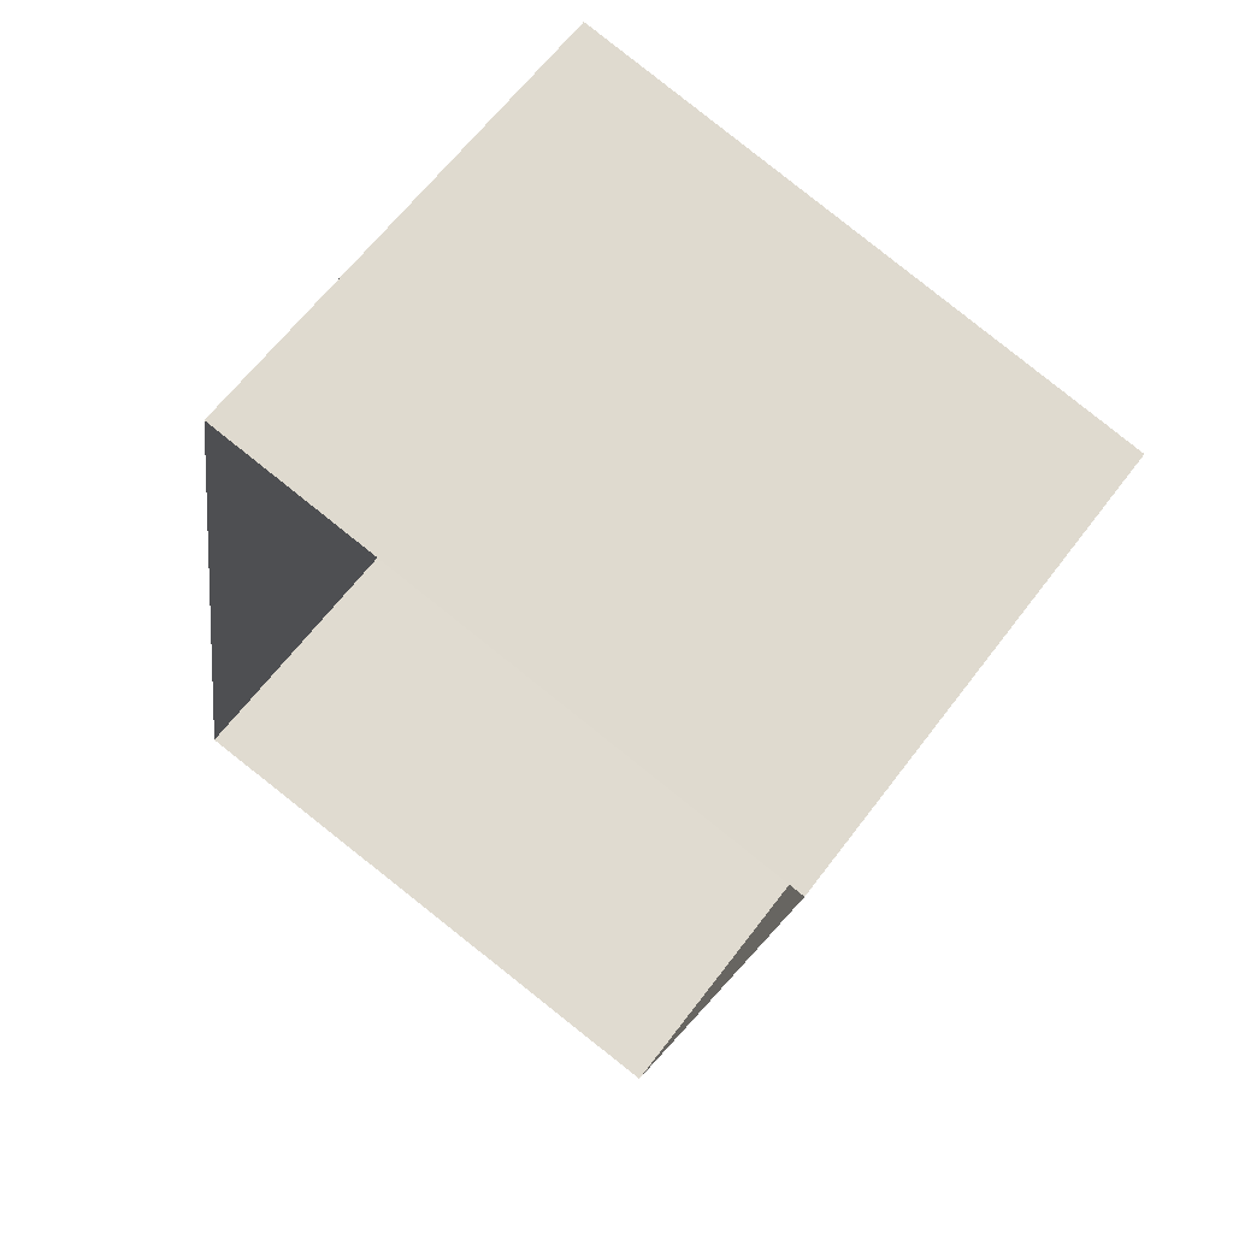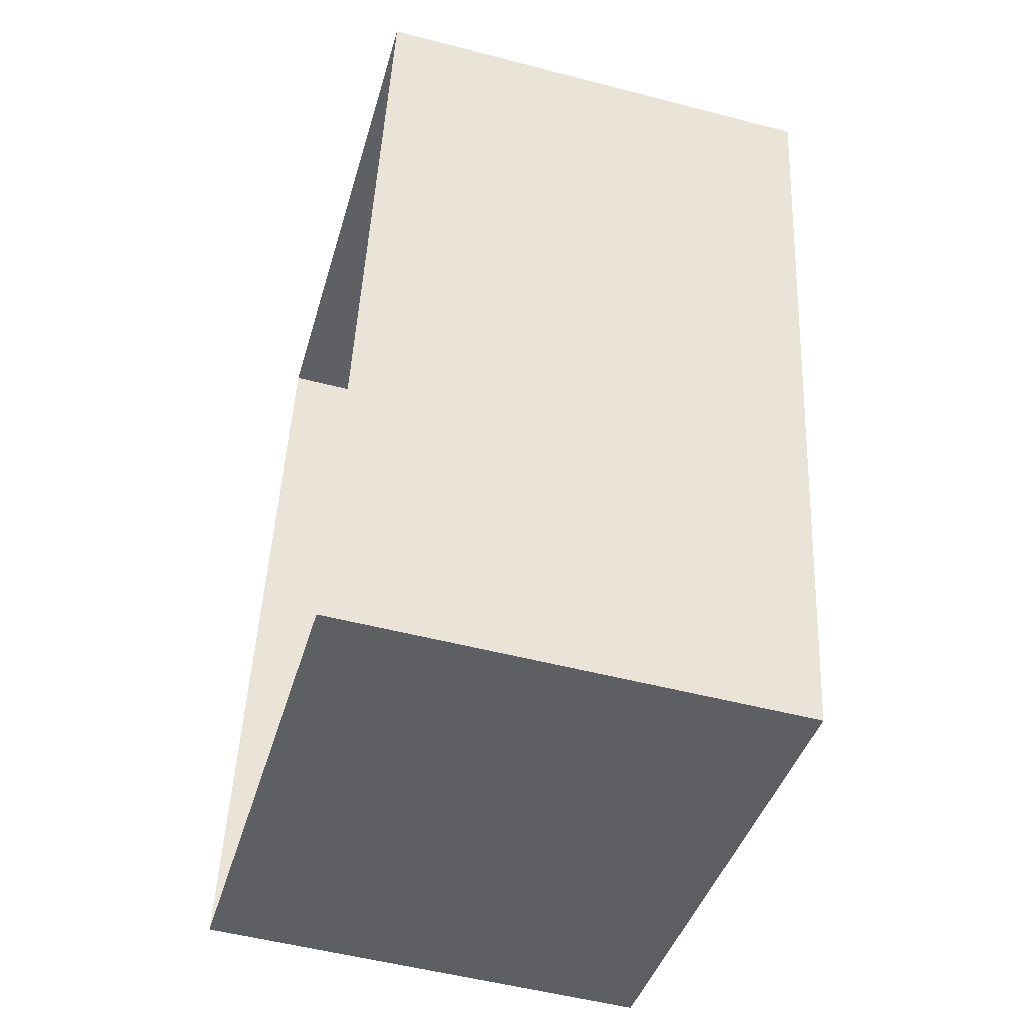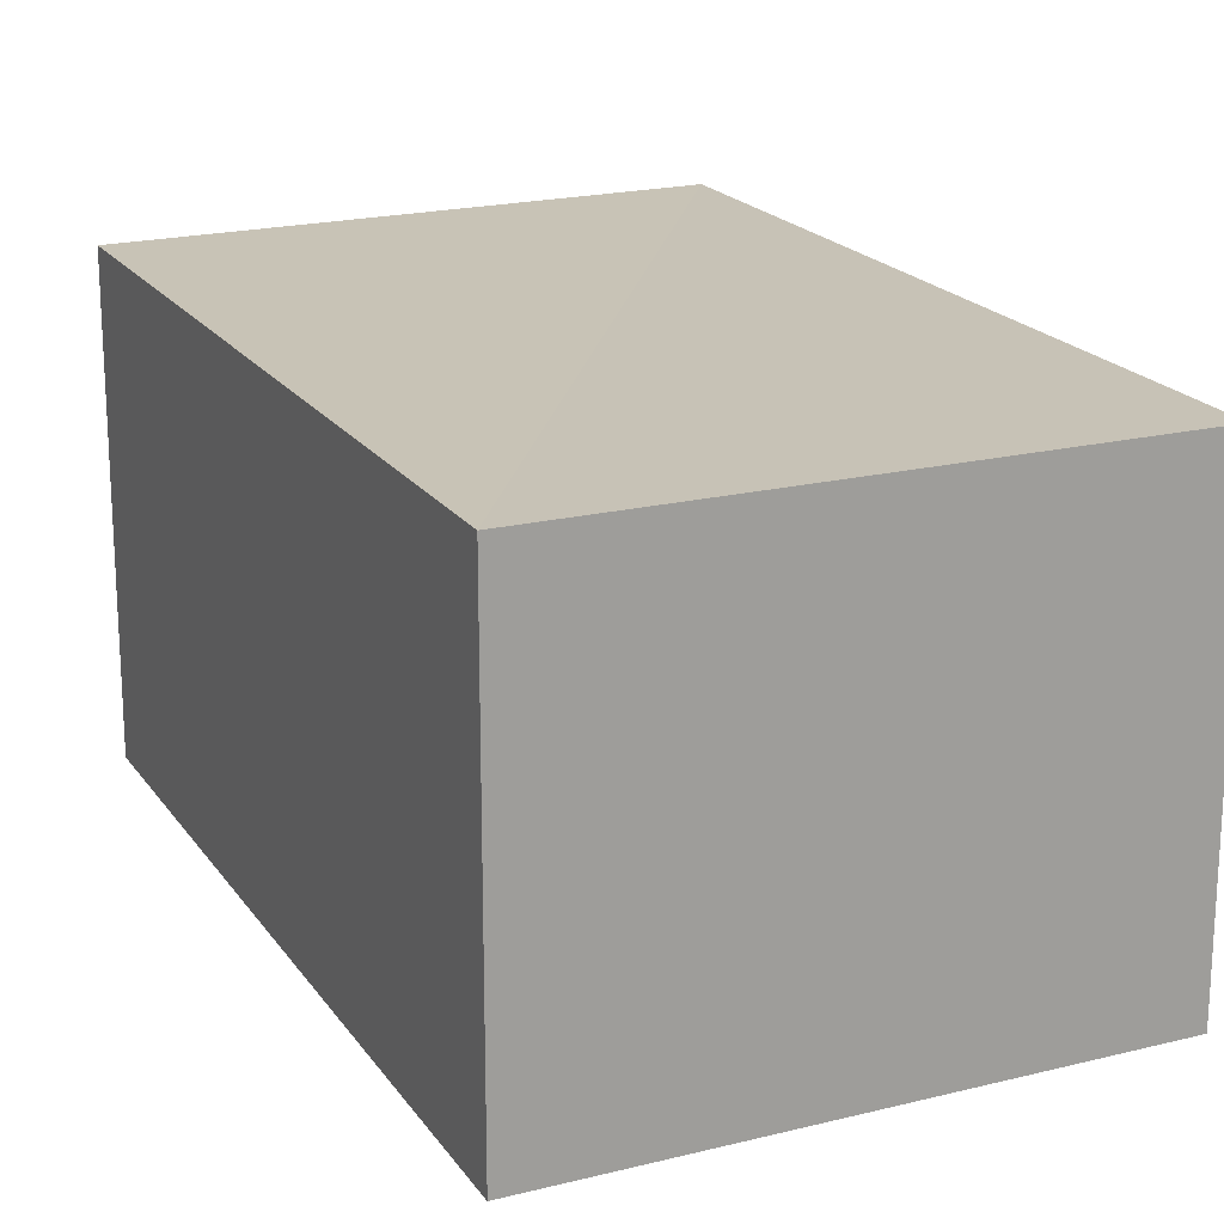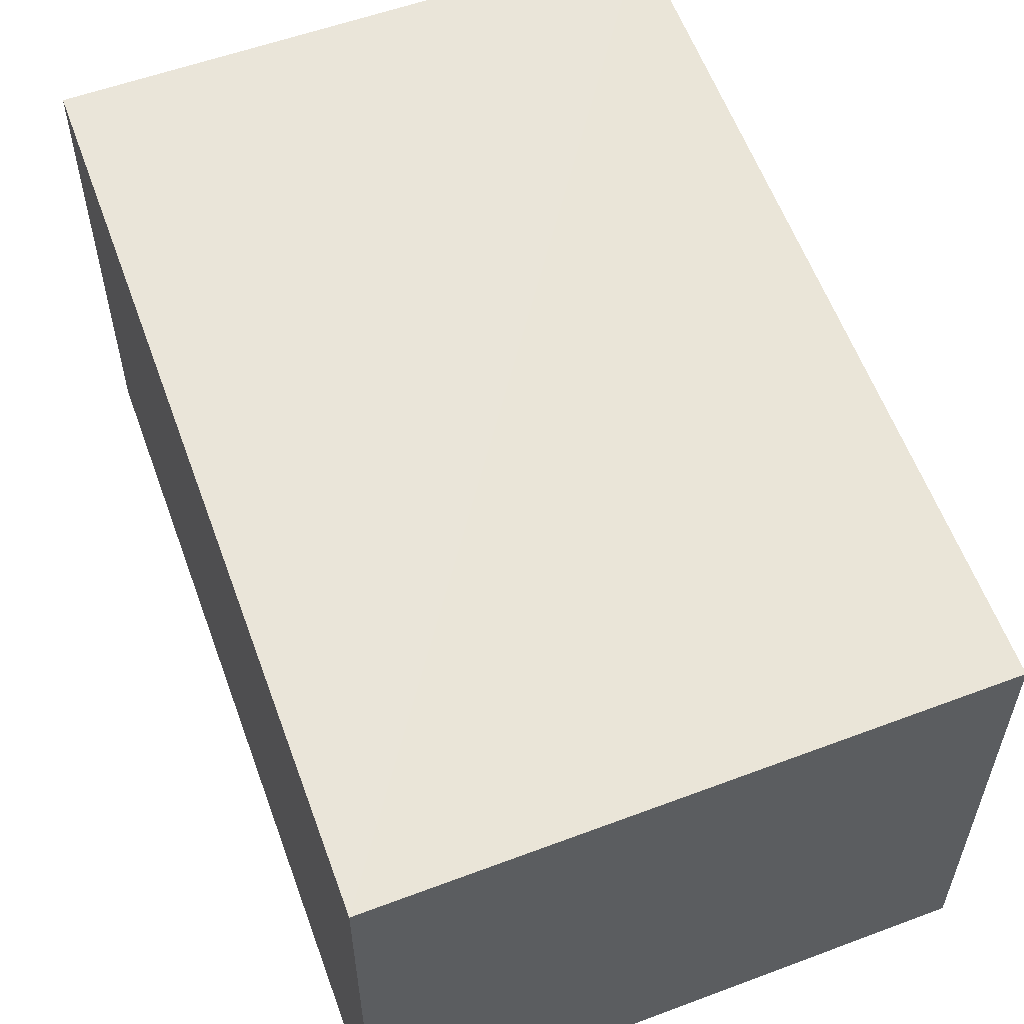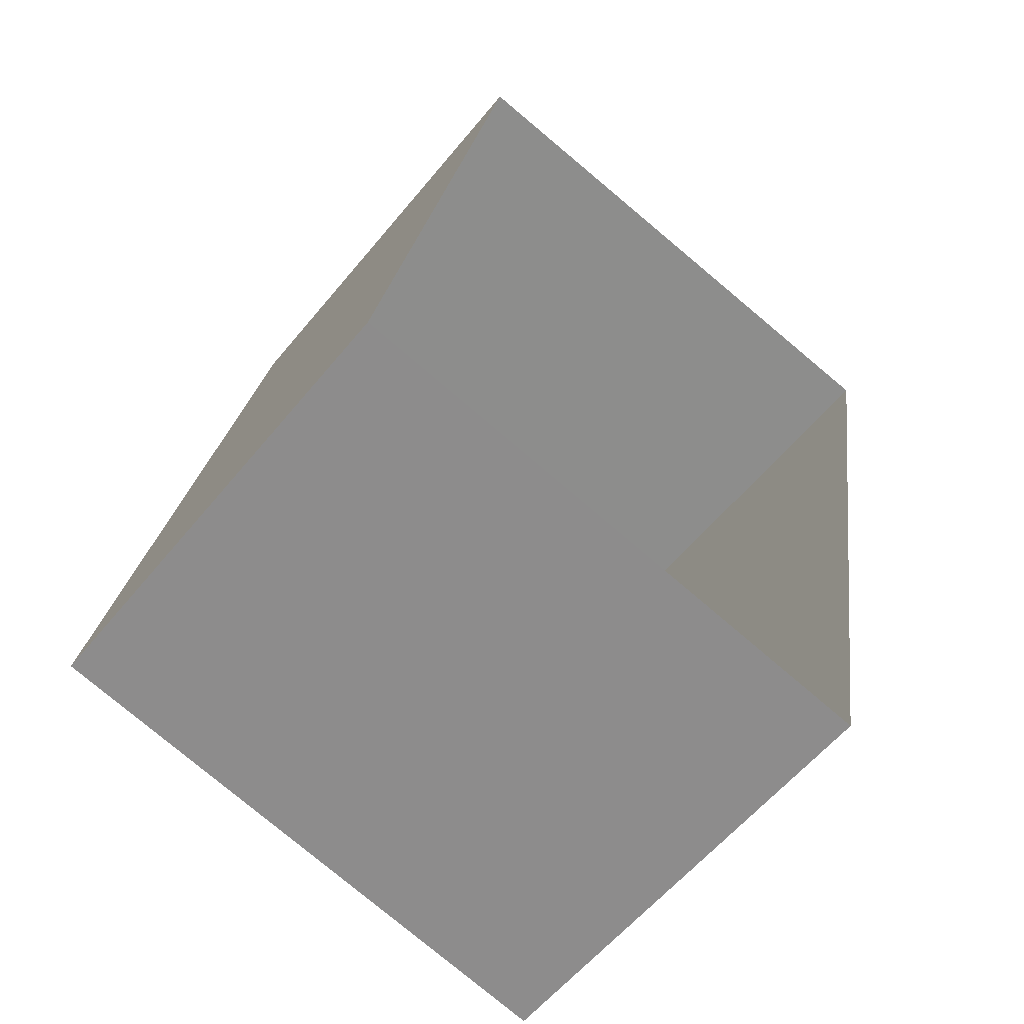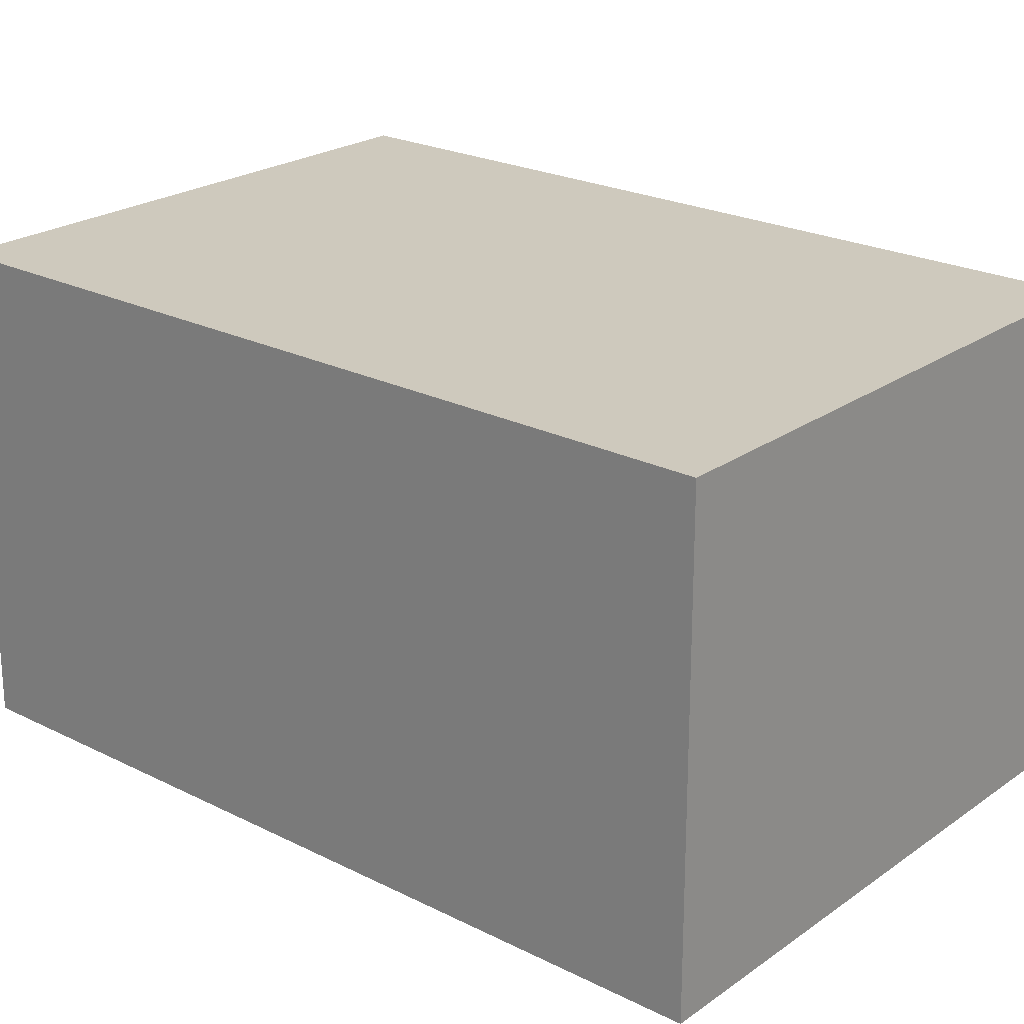
<metadata>
{"format":"obj","ext":"obj","renderer":"f3d","projection":"perspective","resolution":1024,"background":"white","views":[{"elev":64.5,"azim":-142.9,"up":"+Y"},{"elev":-51.6,"azim":-105.7,"up":"+Y"},{"elev":19.8,"azim":165.1,"up":"+Z"},{"elev":58.6,"azim":169.8,"up":"+Z"},{"elev":-59.4,"azim":140.8,"up":"+Y"},{"elev":22.9,"azim":140.6,"up":"+Z"}]}
</metadata>
<code>
v 1.242e+05 7.856e+05 17.66
v 1.242e+05 7.856e+05 17.66
v 1.242e+05 7.856e+05 17.66
v 1.242e+05 7.856e+05 17.66
v 1.242e+05 7.856e+05 19.99
v 1.242e+05 7.856e+05 19.99
v 1.242e+05 7.856e+05 19.99
v 1.242e+05 7.856e+05 19.99
f 1 2 3
f 1 4 2
f 5 6 7
f 5 8 6
f 7 1 3
f 7 6 1
f 8 4 1
f 6 8 1
f 5 2 4
f 8 5 4
f 5 3 2
f 5 7 3

</code>
